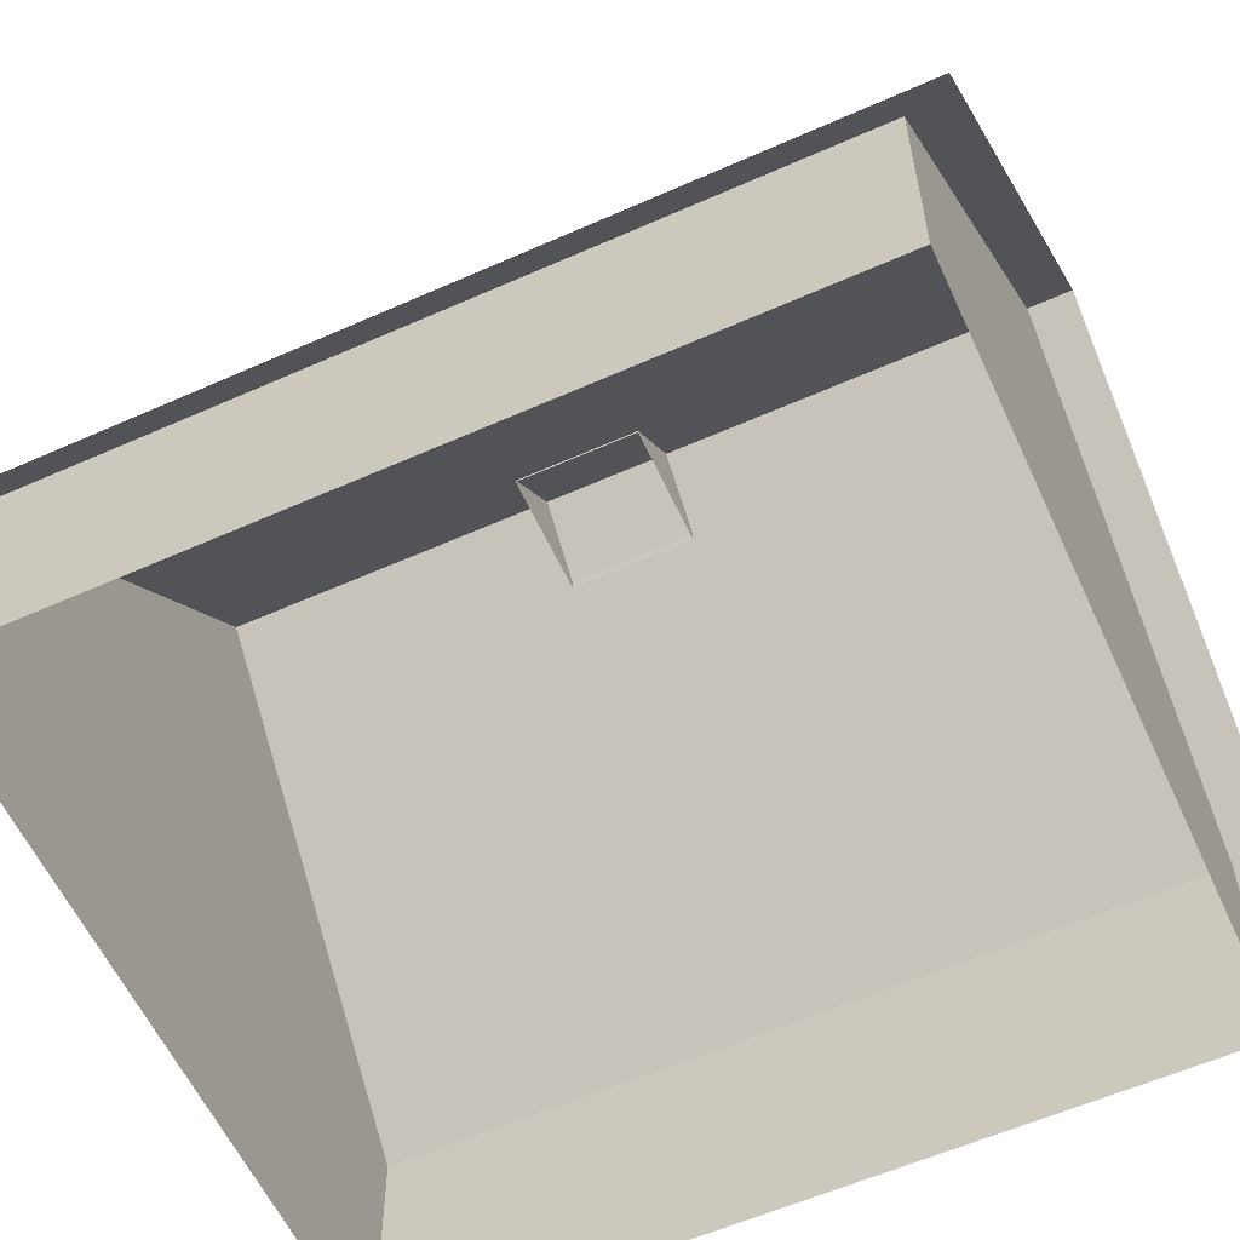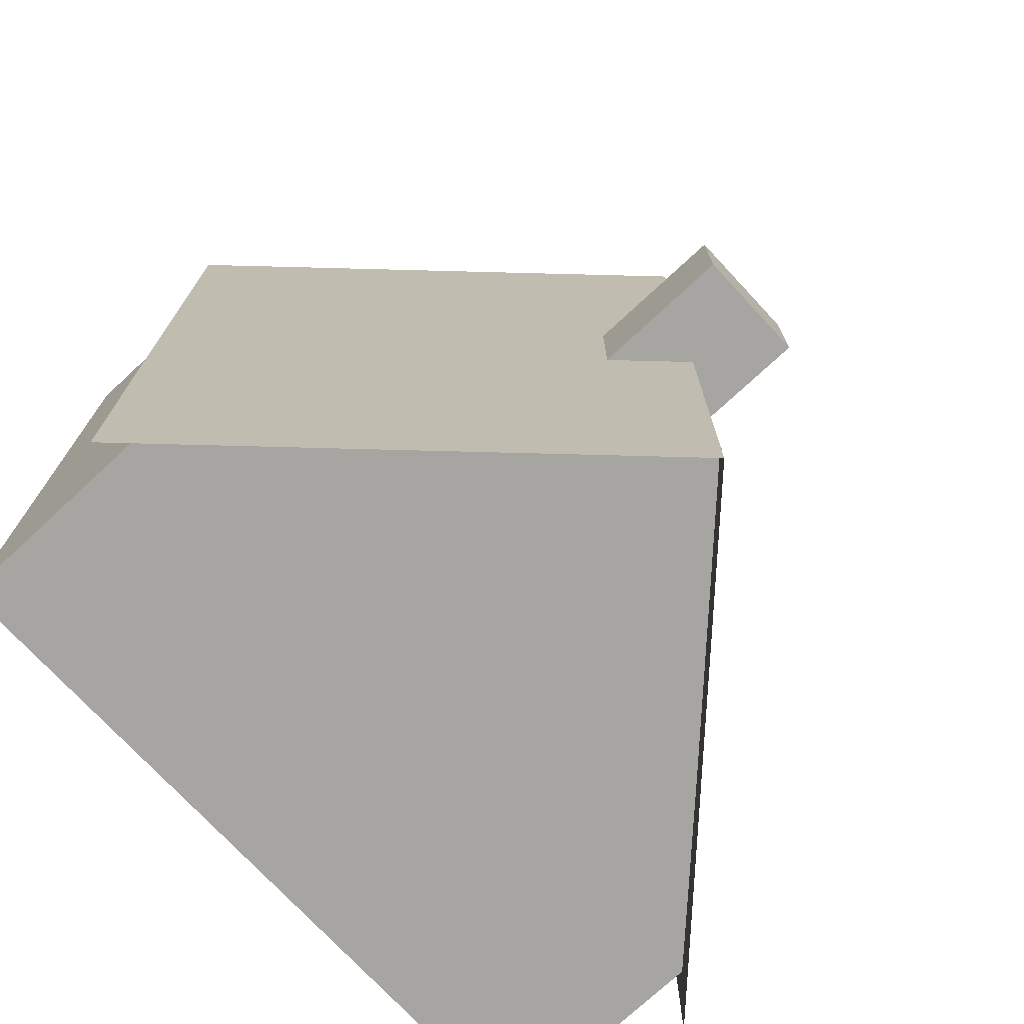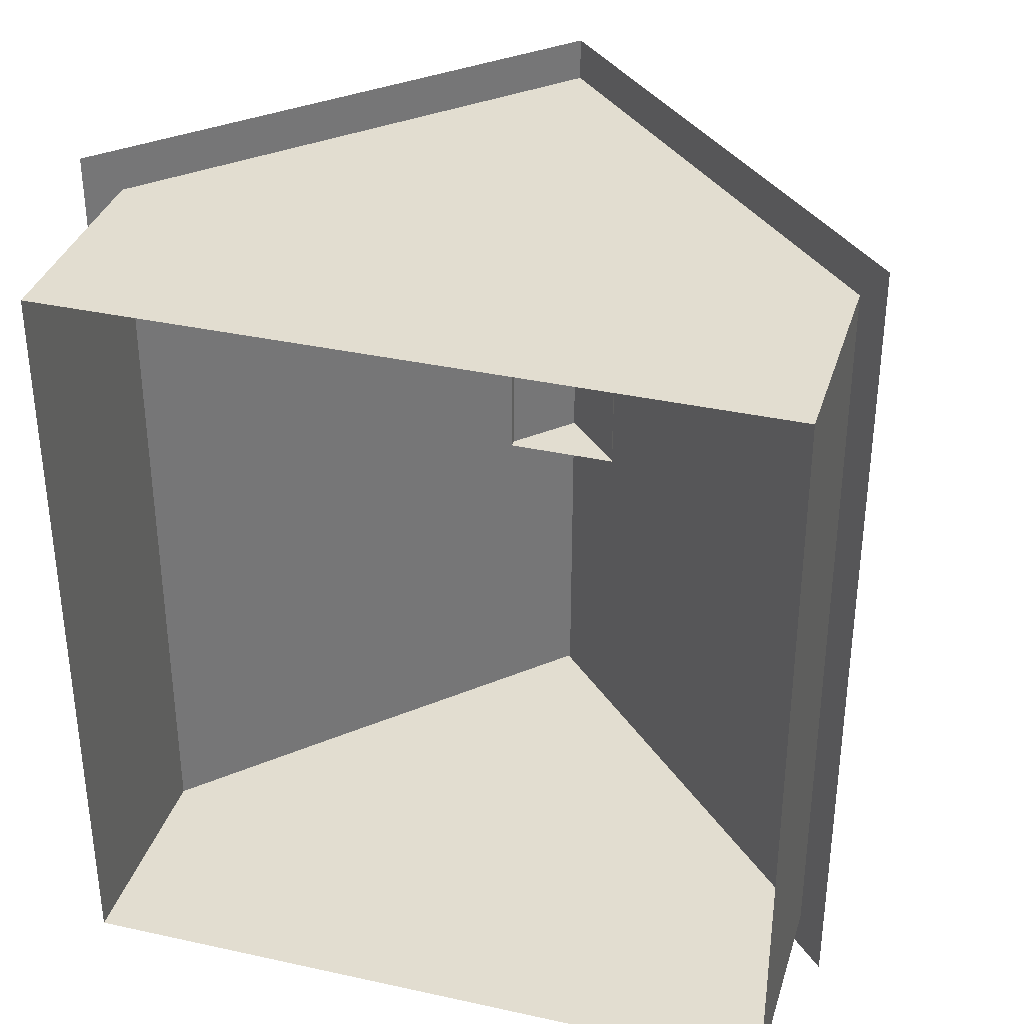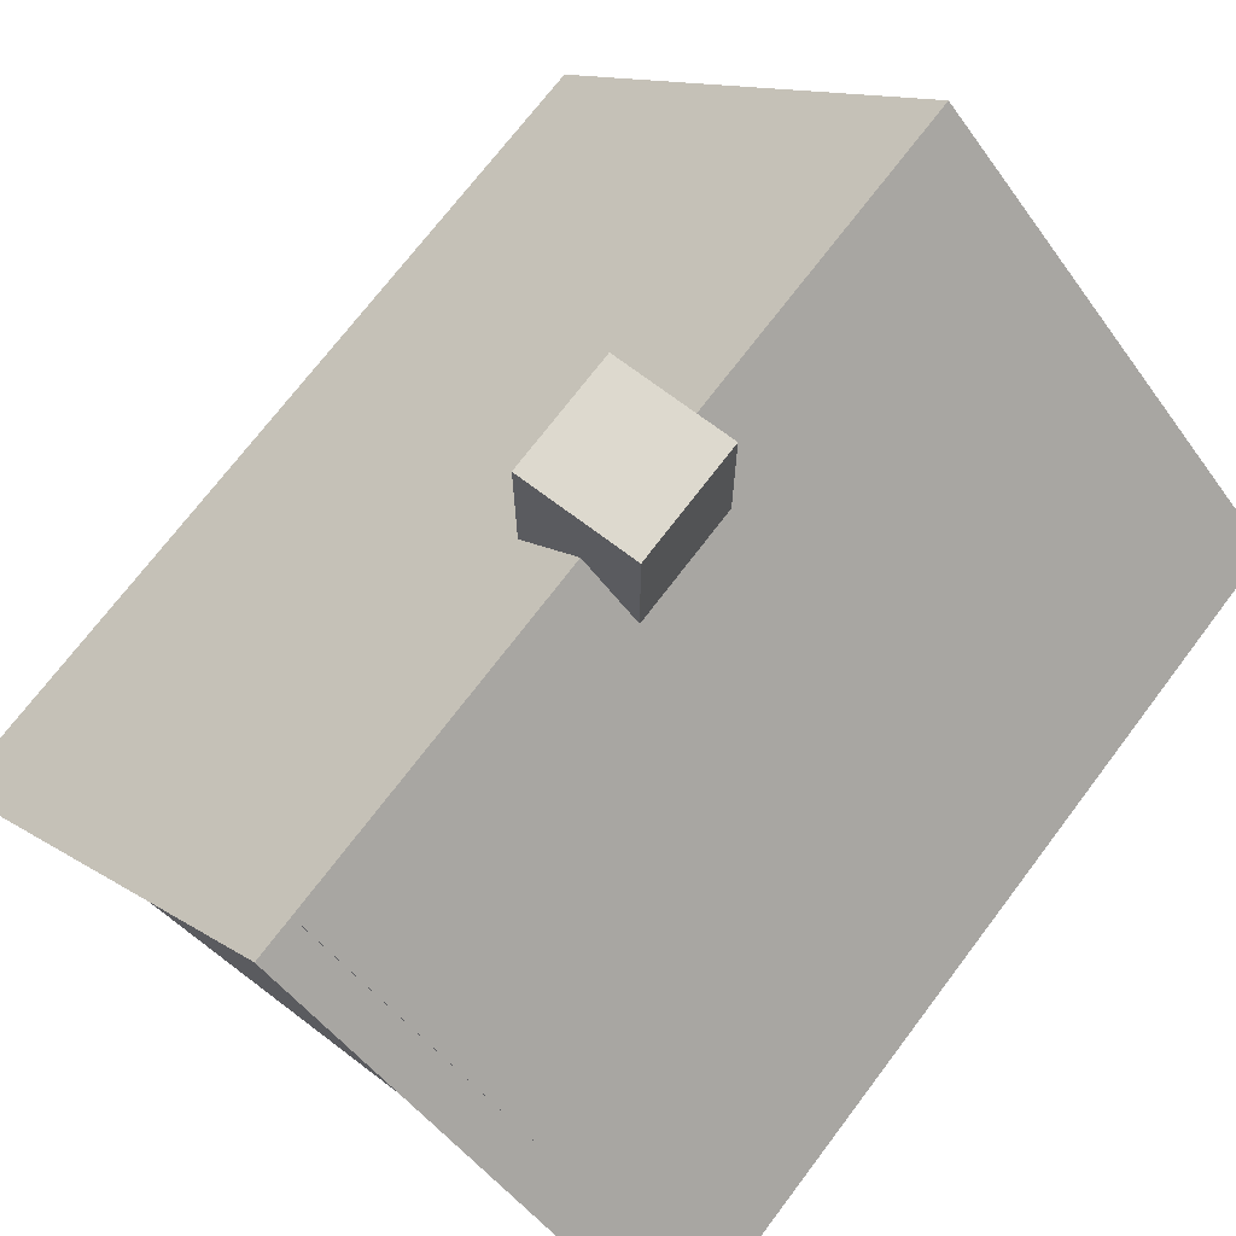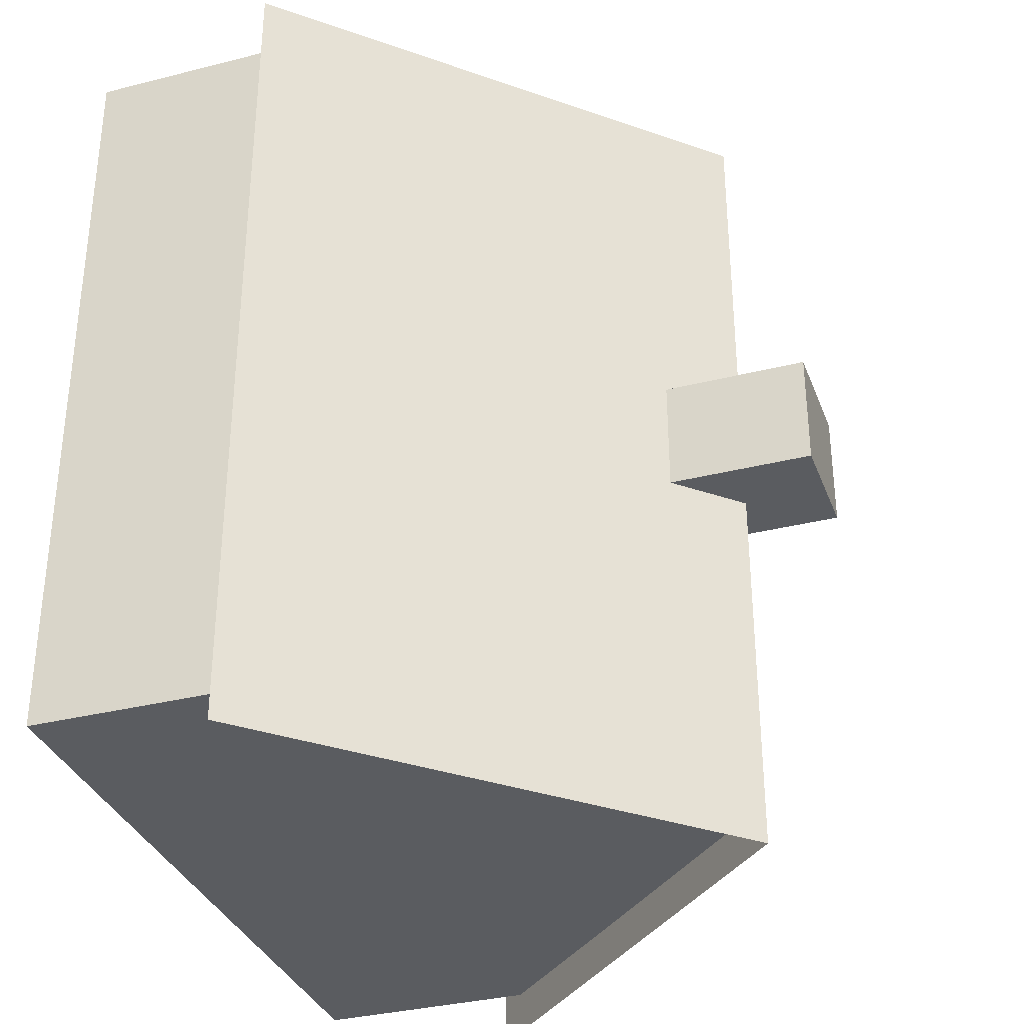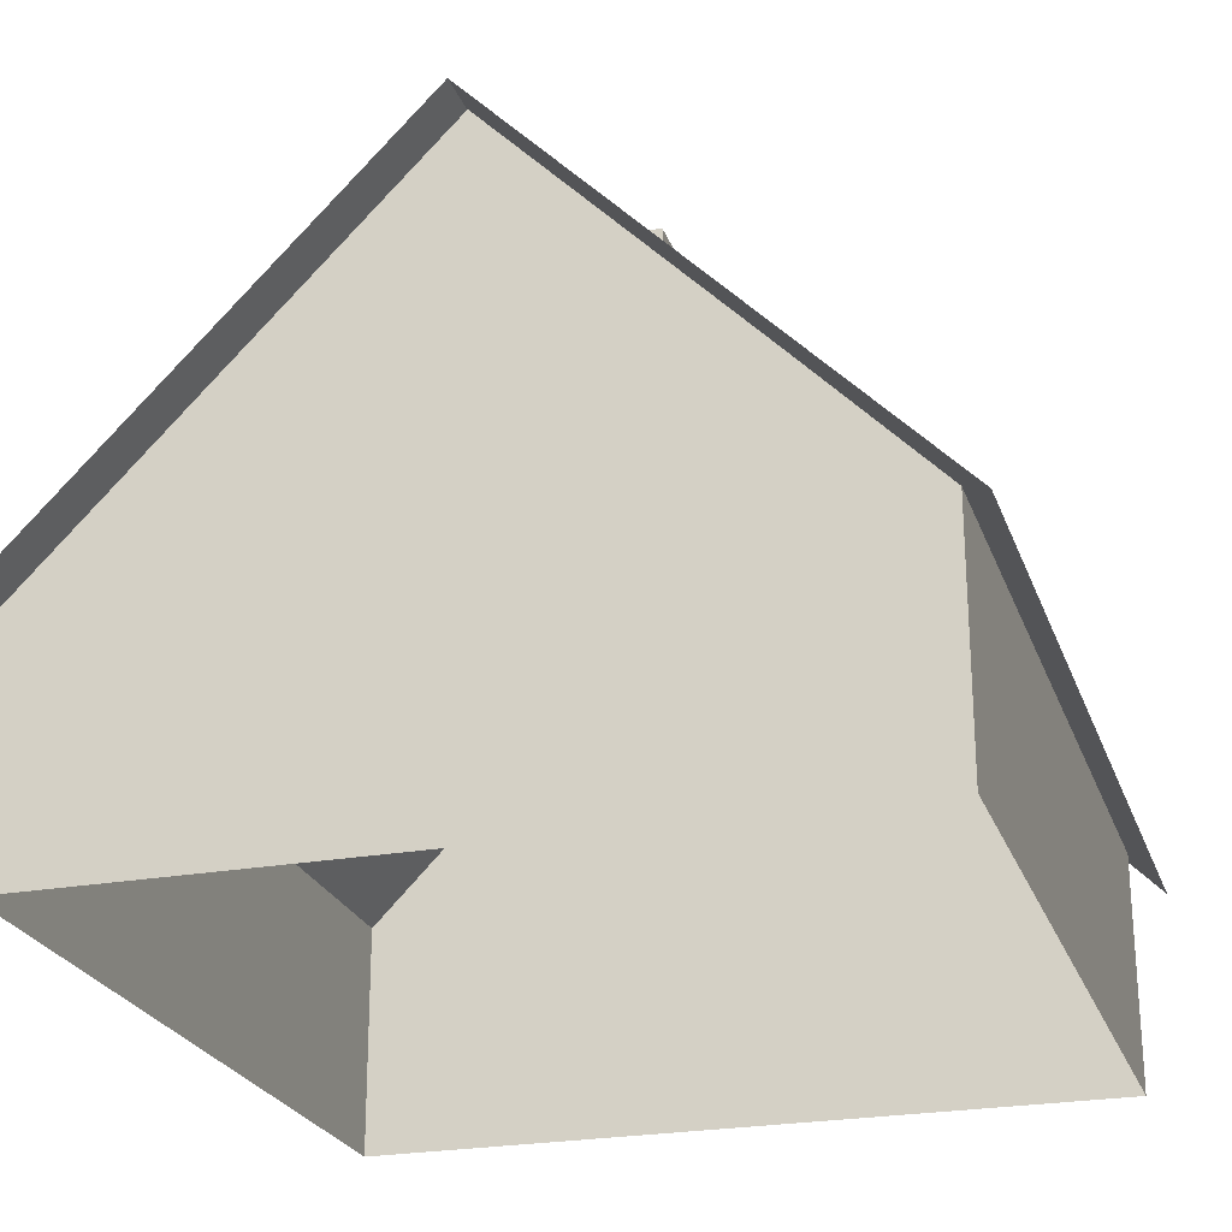
<metadata>
{"format":"obj","ext":"obj","renderer":"f3d","projection":"perspective","resolution":1024,"background":"white","views":[{"elev":-58.9,"azim":114.6,"up":"+Y"},{"elev":-73.9,"azim":132.9,"up":"+Z"},{"elev":35.2,"azim":16.3,"up":"+Z"},{"elev":71.8,"azim":-142.9,"up":"+Y"},{"elev":-34.0,"azim":109.0,"up":"+Z"},{"elev":-23.9,"azim":-163.2,"up":"+Y"}]}
</metadata>
<code>
o Village
v -3.061 1.895 3.308
v -3.071 0.009207 3.308
v 3.082 -0.000879 3.308
v 3.082 1.885 3.308
v 0.01527 5.032 3.308
v -3.066 1.89 -3.304
v -3.071 0.004164 -3.304
v 3.082 0.004164 -3.304
v 3.077 1.89 -3.304
v -0.0049 5.032 -3.312
v 0.01527 5.032 3.67
v 3.317 1.659 3.67
v 3.317 1.659 -3.67
v 0.01527 5.032 -3.67
v -3.296 1.669 3.67
v -3.296 1.669 -3.67
v -0.4602 4.476 0.6112
v 0.5398 4.476 0.6112
v -0.4602 5.736 0.6112
v 0.5398 5.736 0.6112
v -0.4602 5.736 -0.3888
v 0.5398 5.736 -0.3888
v -0.4602 4.476 -0.3888
v 0.5398 4.476 -0.3888
f 1 4 5
f 1 2 3 4
f 2 1 6 7
f 4 3 8 9
f 9 6 10
f 9 8 7 6
f 11 12 13 14
f 15 11 14 16
f 17 18 20 19
f 19 20 22 21
f 21 22 24 23
f 18 24 22 20
f 23 17 19 21

</code>
